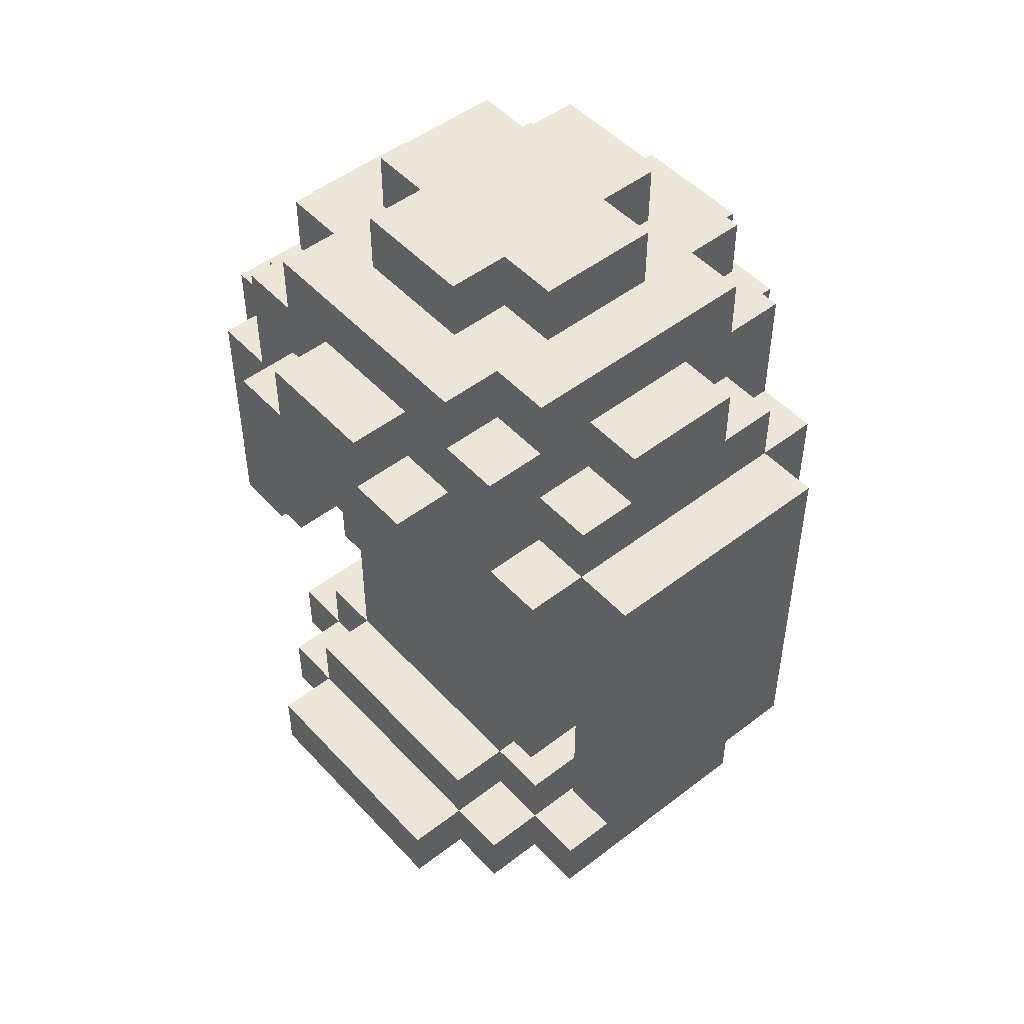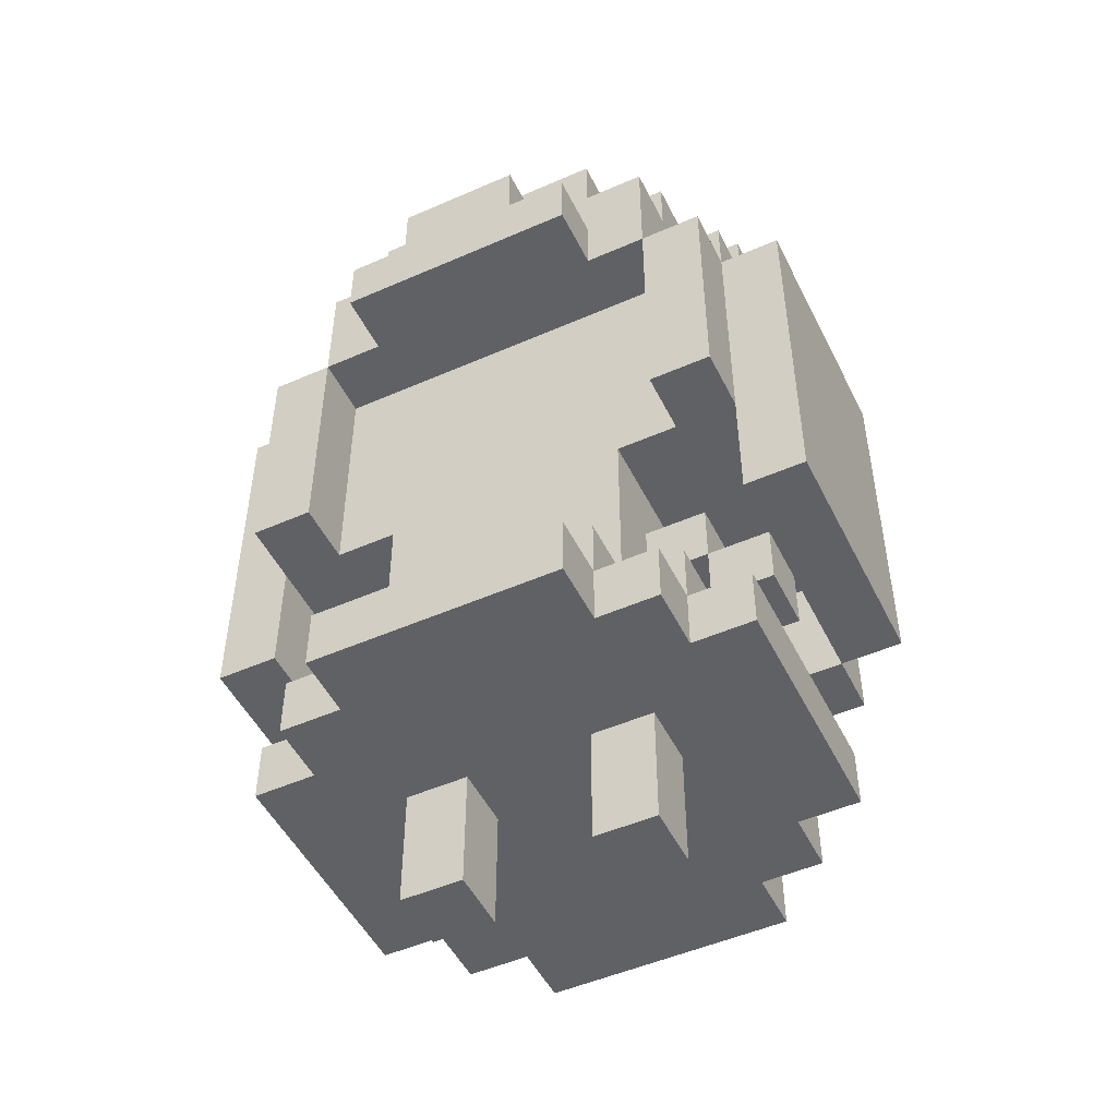
<metadata>
{"format":"obj","ext":"obj","renderer":"f3d","projection":"perspective","resolution":1024,"background":"white","views":[{"elev":49.3,"azim":49.5,"up":"+Y"},{"elev":-49.8,"azim":25.8,"up":"+Y"}]}
</metadata>
<code>
g woman-evil
v -5 5 2
v -5 5 -2
v -5 11 2
v -5 11 -2
v -4 2 2
v -4 2 -2
v -4 3 2
v -4 3 -2
v -4 4 1
v -4 4 -0
v -4 5 1
v -4 5 -0
v -4 5 -2
v -4 5 -3
v -4 7 3
v -4 7 2
v -4 11 3
v -4 11 2
v -4 11 -2
v -4 11 -3
v -4 12 2
v -4 12 1
v -4 12 -1
v -4 12 -2
v -4 13 1
v -4 13 -1
v -3 2 3
v -3 2 2
v -3 2 -2
v -3 2 -3
v -3 3 3
v -3 3 2
v -3 3 -2
v -3 3 -3
v -3 4 2
v -3 4 1
v -3 4 -0
v -3 4 -2
v -3 5 1
v -3 5 -0
v -3 6 1
v -3 6 -0
v -3 11 3
v -3 11 2
v -3 11 -2
v -3 11 -3
v -3 12 2
v -3 12 1
v -3 12 -1
v -3 12 -2
v -3 13 3
v -3 13 2
v -3 13 1
v -3 13 -1
v -3 13 -2
v -3 13 -3
v -3 14 2
v -3 14 -2
v -2 0 1
v -2 0 -0
v -2 1 1
v -2 1 -0
v -2 2 4
v -2 2 3
v -2 2 1
v -2 2 -0
v -2 2 -3
v -2 2 -4
v -2 3 4
v -2 3 3
v -2 3 2
v -2 3 -2
v -2 3 -3
v -2 3 -4
v -2 4 3
v -2 4 2
v -2 4 -2
v -2 4 -3
v -2 5 2
v -2 5 1
v -2 5 -0
v -2 5 -2
v -2 6 1
v -2 6 -0
v -2 7 2
v -2 7 -2
v -2 10 -3
v -2 10 -4
v -2 11 4
v -2 11 3
v -2 12 4
v -2 12 3
v -2 12 -3
v -2 12 -4
v -2 13 3
v -2 13 2
v -2 13 -2
v -2 13 -3
v -2 14 3
v -2 14 2
v -2 14 1
v -2 14 -1
v -2 14 -2
v -2 14 -3
v -2 15 1
v -2 15 -1
v -1 9 -3
v -1 9 -4
v -1 10 -3
v -1 10 -4
v -1 12 4
v -1 12 3
v -1 12 -3
v -1 12 -4
v -1 13 4
v -1 13 3
v -1 13 -3
v -1 13 -4
v -1 14 2
v -1 14 1
v -1 14 -1
v -1 14 -2
v -1 15 2
v -1 15 1
v -1 15 -1
v -1 15 -2
v 1 0 1
v 1 0 -0
v 1 1 1
v 1 1 -0
v 1 2 1
v 1 2 -0
v 3 4 1
v 3 4 -0
v 3 5 1
v 3 5 -0
v 3 7 3
v 3 7 2
v 3 11 3
v 3 11 2
v 4 5 2
v 4 5 1
v 4 5 -0
v 4 5 -2
v 4 7 2
v 4 7 -2
v -4 5 2
v -4 5 1
v -4 5 -0
v -4 5 -2
v -4 7 2
v -4 7 -2
v -3 4 1
v -3 4 -0
v -3 5 1
v -3 5 -0
v -3 7 3
v -3 7 2
v -3 11 3
v -3 11 2
v -1 0 1
v -1 0 -0
v -1 1 1
v -1 1 -0
v -1 2 1
v -1 2 -0
v 1 9 -3
v 1 9 -4
v 1 10 -3
v 1 10 -4
v 1 12 4
v 1 12 3
v 1 12 -3
v 1 12 -4
v 1 13 4
v 1 13 3
v 1 13 -3
v 1 13 -4
v 1 14 2
v 1 14 1
v 1 14 -1
v 1 14 -2
v 1 15 2
v 1 15 1
v 1 15 -1
v 1 15 -2
v 2 0 1
v 2 0 -0
v 2 1 1
v 2 1 -0
v 2 2 4
v 2 2 3
v 2 2 1
v 2 2 -0
v 2 2 -3
v 2 2 -4
v 2 3 4
v 2 3 3
v 2 3 2
v 2 3 -2
v 2 3 -3
v 2 3 -4
v 2 4 3
v 2 4 2
v 2 4 -2
v 2 4 -3
v 2 5 2
v 2 5 1
v 2 5 -0
v 2 5 -2
v 2 6 1
v 2 6 -0
v 2 7 2
v 2 7 -2
v 2 10 -3
v 2 10 -4
v 2 11 4
v 2 11 3
v 2 12 4
v 2 12 3
v 2 12 -3
v 2 12 -4
v 2 13 3
v 2 13 2
v 2 13 -2
v 2 13 -3
v 2 14 3
v 2 14 2
v 2 14 1
v 2 14 -1
v 2 14 -2
v 2 14 -3
v 2 15 1
v 2 15 -1
v 3 2 3
v 3 2 2
v 3 2 -2
v 3 2 -3
v 3 3 3
v 3 3 2
v 3 3 -2
v 3 3 -3
v 3 4 2
v 3 4 1
v 3 4 -0
v 3 4 -2
v 3 5 1
v 3 5 -0
v 3 6 1
v 3 6 -0
v 3 11 3
v 3 11 2
v 3 11 -2
v 3 11 -3
v 3 12 2
v 3 12 1
v 3 12 -1
v 3 12 -2
v 3 13 3
v 3 13 2
v 3 13 1
v 3 13 -1
v 3 13 -2
v 3 13 -3
v 3 14 2
v 3 14 -2
v 4 2 2
v 4 2 -2
v 4 3 2
v 4 3 -2
v 4 4 1
v 4 4 -0
v 4 5 1
v 4 5 -0
v 4 5 -2
v 4 5 -3
v 4 7 3
v 4 7 2
v 4 11 3
v 4 11 2
v 4 11 -2
v 4 11 -3
v 4 12 2
v 4 12 1
v 4 12 -1
v 4 12 -2
v 4 13 1
v 4 13 -1
v 5 5 2
v 5 5 -2
v 5 11 2
v 5 11 -2
v -2 2 4
v -2 3 4
v -2 11 4
v -2 12 4
v -1 12 4
v -1 13 4
v 1 12 4
v 1 13 4
v 2 2 4
v 2 3 4
v 2 11 4
v 2 12 4
v -4 7 3
v -4 11 3
v -3 2 3
v -3 3 3
v -3 7 3
v -3 11 3
v -3 13 3
v -2 2 3
v -2 3 3
v -2 4 3
v -2 11 3
v -2 12 3
v -2 13 3
v -2 14 3
v -1 12 3
v -1 13 3
v 1 12 3
v 1 13 3
v 2 2 3
v 2 3 3
v 2 4 3
v 2 11 3
v 2 12 3
v 2 13 3
v 2 14 3
v 3 2 3
v 3 3 3
v 3 7 3
v 3 11 3
v 3 13 3
v 4 7 3
v 4 11 3
v -5 5 2
v -5 11 2
v -4 2 2
v -4 3 2
v -4 5 2
v -4 7 2
v -4 11 2
v -4 12 2
v -3 2 2
v -3 3 2
v -3 4 2
v -3 7 2
v -3 11 2
v -3 12 2
v -3 13 2
v -3 14 2
v -2 3 2
v -2 4 2
v -2 5 2
v -2 7 2
v -2 8 2
v -2 10 2
v -2 11 2
v -2 13 2
v -2 14 2
v -1 8 2
v -1 10 2
v -1 11 2
v -1 14 2
v -1 15 2
v 1 8 2
v 1 10 2
v 1 14 2
v 1 15 2
v 2 3 2
v 2 4 2
v 2 5 2
v 2 7 2
v 2 8 2
v 2 10 2
v 2 13 2
v 2 14 2
v 3 2 2
v 3 3 2
v 3 4 2
v 3 7 2
v 3 11 2
v 3 12 2
v 3 13 2
v 3 14 2
v 4 2 2
v 4 3 2
v 4 5 2
v 4 7 2
v 4 11 2
v 4 12 2
v 5 5 2
v 5 11 2
v -4 4 1
v -4 5 1
v -4 12 1
v -4 13 1
v -3 4 1
v -3 5 1
v -3 6 1
v -3 12 1
v -3 13 1
v -2 0 1
v -2 1 1
v -2 2 1
v -2 5 1
v -2 6 1
v -2 14 1
v -2 15 1
v -1 0 1
v -1 1 1
v -1 2 1
v -1 14 1
v -1 15 1
v 1 0 1
v 1 1 1
v 1 2 1
v 1 14 1
v 1 15 1
v 2 0 1
v 2 1 1
v 2 2 1
v 2 5 1
v 2 6 1
v 2 14 1
v 2 15 1
v 3 4 1
v 3 5 1
v 3 6 1
v 3 12 1
v 3 13 1
v 4 4 1
v 4 5 1
v 4 12 1
v 4 13 1
v -4 5 -2
v -4 7 -2
v -2 5 -2
v -2 7 -2
v 2 5 -2
v 2 7 -2
v 3 7 -2
v 4 5 -2
v 4 7 -2
v -4 4 -0
v -4 5 -0
v -3 4 -0
v -3 5 -0
v -3 6 -0
v -2 0 -0
v -2 1 -0
v -2 2 -0
v -2 5 -0
v -2 6 -0
v -1 0 -0
v -1 1 -0
v -1 2 -0
v 1 0 -0
v 1 1 -0
v 1 2 -0
v 2 0 -0
v 2 1 -0
v 2 2 -0
v 2 5 -0
v 2 6 -0
v 3 4 -0
v 3 5 -0
v 3 6 -0
v 4 4 -0
v 4 5 -0
v -4 12 -1
v -4 13 -1
v -3 12 -1
v -3 13 -1
v -2 14 -1
v -2 15 -1
v -1 14 -1
v -1 15 -1
v 1 14 -1
v 1 15 -1
v 2 14 -1
v 2 15 -1
v 3 12 -1
v 3 13 -1
v 4 12 -1
v 4 13 -1
v -5 5 -2
v -5 11 -2
v -4 2 -2
v -4 3 -2
v -4 5 -2
v -4 11 -2
v -4 12 -2
v -3 2 -2
v -3 3 -2
v -3 4 -2
v -3 11 -2
v -3 12 -2
v -3 13 -2
v -3 14 -2
v -2 3 -2
v -2 4 -2
v -2 5 -2
v -2 13 -2
v -2 14 -2
v -1 14 -2
v -1 15 -2
v 1 14 -2
v 1 15 -2
v 2 3 -2
v 2 4 -2
v 2 5 -2
v 2 13 -2
v 2 14 -2
v 3 2 -2
v 3 3 -2
v 3 4 -2
v 3 11 -2
v 3 12 -2
v 3 13 -2
v 3 14 -2
v 4 2 -2
v 4 3 -2
v 4 5 -2
v 4 11 -2
v 4 12 -2
v 5 5 -2
v 5 11 -2
v -4 5 -3
v -4 11 -3
v -3 2 -3
v -3 3 -3
v -3 11 -3
v -3 13 -3
v -2 2 -3
v -2 3 -3
v -2 4 -3
v -2 10 -3
v -2 12 -3
v -2 13 -3
v -2 14 -3
v -1 9 -3
v -1 10 -3
v -1 12 -3
v -1 13 -3
v 1 9 -3
v 1 10 -3
v 1 12 -3
v 1 13 -3
v 2 2 -3
v 2 3 -3
v 2 4 -3
v 2 10 -3
v 2 12 -3
v 2 13 -3
v 2 14 -3
v 3 2 -3
v 3 3 -3
v 3 11 -3
v 3 13 -3
v 4 5 -3
v 4 11 -3
v -2 2 -4
v -2 3 -4
v -2 10 -4
v -2 12 -4
v -1 9 -4
v -1 10 -4
v -1 12 -4
v -1 13 -4
v 1 9 -4
v 1 10 -4
v 1 12 -4
v 1 13 -4
v 2 2 -4
v 2 3 -4
v 2 10 -4
v 2 12 -4
v -2 0 1
v -1 0 1
v 1 0 1
v 2 0 1
v -2 0 -0
v -1 0 -0
v 1 0 -0
v 2 0 -0
v -2 2 4
v 2 2 4
v -3 2 3
v -2 2 3
v 2 2 3
v 3 2 3
v -4 2 2
v -3 2 2
v 3 2 2
v 4 2 2
v -2 2 1
v -1 2 1
v 1 2 1
v 2 2 1
v -2 2 -0
v -1 2 -0
v 1 2 -0
v 2 2 -0
v -4 2 -2
v -3 2 -2
v 3 2 -2
v 4 2 -2
v -3 2 -3
v -2 2 -3
v 2 2 -3
v 3 2 -3
v -2 2 -4
v 2 2 -4
v -4 4 1
v -3 4 1
v 3 4 1
v 4 4 1
v -4 4 -0
v -3 4 -0
v 3 4 -0
v 4 4 -0
v -5 5 2
v -4 5 2
v 4 5 2
v 5 5 2
v -4 5 1
v -3 5 1
v -2 5 1
v 2 5 1
v 3 5 1
v 4 5 1
v -4 5 -0
v -3 5 -0
v -2 5 -0
v 2 5 -0
v 3 5 -0
v 4 5 -0
v -5 5 -2
v -4 5 -2
v -2 5 -2
v 2 5 -2
v 4 5 -2
v 5 5 -2
v -4 5 -3
v 4 5 -3
v -4 7 3
v -3 7 3
v 3 7 3
v 4 7 3
v -4 7 2
v -3 7 2
v -2 7 2
v 2 7 2
v 3 7 2
v 4 7 2
v -4 7 -2
v -2 7 -2
v 2 7 -2
v 3 7 -2
v 4 7 -2
v -1 9 -3
v 1 9 -3
v -1 9 -4
v 1 9 -4
v -2 10 -3
v -1 10 -3
v 1 10 -3
v 2 10 -3
v -2 10 -4
v -1 10 -4
v 1 10 -4
v 2 10 -4
v -2 11 4
v 2 11 4
v -3 11 3
v -2 11 3
v -1 11 3
v 2 11 3
v 3 11 3
v -3 11 2
v -2 11 2
v -1 11 2
v 3 11 2
v -2 3 4
v 2 3 4
v -3 3 3
v -2 3 3
v 2 3 3
v 3 3 3
v -4 3 2
v -3 3 2
v -2 3 2
v 2 3 2
v 3 3 2
v 4 3 2
v -4 3 -2
v -3 3 -2
v -2 3 -2
v 2 3 -2
v 3 3 -2
v 4 3 -2
v -3 3 -3
v -2 3 -3
v 2 3 -3
v 3 3 -3
v -2 3 -4
v 2 3 -4
v -2 4 3
v 2 4 3
v -3 4 2
v -2 4 2
v 2 4 2
v 3 4 2
v -3 4 1
v 3 4 1
v -3 4 -0
v 3 4 -0
v -3 4 -2
v -2 4 -2
v 2 4 -2
v 3 4 -2
v -2 4 -3
v 2 4 -3
v -4 5 1
v -3 5 1
v 3 5 1
v 4 5 1
v -4 5 -0
v -3 5 -0
v 3 5 -0
v 4 5 -0
v -3 6 1
v -2 6 1
v 2 6 1
v 3 6 1
v -3 6 -0
v -2 6 -0
v 2 6 -0
v 3 6 -0
v -4 11 3
v -3 11 3
v 3 11 3
v 4 11 3
v -5 11 2
v -4 11 2
v -3 11 2
v 3 11 2
v 4 11 2
v 5 11 2
v -5 11 -2
v -4 11 -2
v -3 11 -2
v 3 11 -2
v 4 11 -2
v 5 11 -2
v -4 11 -3
v -3 11 -3
v 3 11 -3
v 4 11 -3
v -2 12 4
v -1 12 4
v 1 12 4
v 2 12 4
v -2 12 3
v -1 12 3
v 1 12 3
v 2 12 3
v -4 12 2
v -3 12 2
v 3 12 2
v 4 12 2
v -4 12 1
v -3 12 1
v 3 12 1
v 4 12 1
v -4 12 -1
v -3 12 -1
v 3 12 -1
v 4 12 -1
v -4 12 -2
v -3 12 -2
v 3 12 -2
v 4 12 -2
v -2 12 -3
v -1 12 -3
v 1 12 -3
v 2 12 -3
v -2 12 -4
v -1 12 -4
v 1 12 -4
v 2 12 -4
v -1 13 4
v 1 13 4
v -3 13 3
v -2 13 3
v -1 13 3
v 1 13 3
v 2 13 3
v 3 13 3
v -3 13 2
v -2 13 2
v 2 13 2
v 3 13 2
v -4 13 1
v -3 13 1
v 3 13 1
v 4 13 1
v -4 13 -1
v -3 13 -1
v 3 13 -1
v 4 13 -1
v -3 13 -2
v -2 13 -2
v 2 13 -2
v 3 13 -2
v -3 13 -3
v -2 13 -3
v -1 13 -3
v 1 13 -3
v 2 13 -3
v 3 13 -3
v -1 13 -4
v 1 13 -4
v -2 14 3
v 2 14 3
v -3 14 2
v -2 14 2
v -1 14 2
v 1 14 2
v 2 14 2
v 3 14 2
v -2 14 1
v -1 14 1
v 1 14 1
v 2 14 1
v -2 14 -1
v -1 14 -1
v 1 14 -1
v 2 14 -1
v -3 14 -2
v -2 14 -2
v -1 14 -2
v 1 14 -2
v 2 14 -2
v 3 14 -2
v -2 14 -3
v 2 14 -3
v -1 15 2
v 1 15 2
v -2 15 1
v -1 15 1
v 1 15 1
v 2 15 1
v -2 15 -1
v -1 15 -1
v 1 15 -1
v 2 15 -1
v -1 15 -2
v 1 15 -2
f 3 2 1
f 4 2 3
f 7 6 5
f 8 6 7
f 11 10 9
f 12 10 11
f 17 16 15
f 18 16 17
f 19 14 13
f 20 14 19
f 21 19 18
f 22 19 21
f 23 19 22
f 24 19 23
f 25 23 22
f 26 23 25
f 31 28 27
f 32 28 31
f 33 30 29
f 34 30 33
f 35 33 32
f 36 33 35
f 37 33 36
f 38 33 37
f 41 40 39
f 42 40 41
f 47 44 43
f 50 46 45
f 51 48 47
f 51 47 43
f 52 48 51
f 53 48 52
f 54 50 49
f 55 46 50
f 55 50 54
f 56 46 55
f 57 53 52
f 57 54 53
f 57 55 54
f 58 55 57
f 61 60 59
f 62 60 61
f 65 62 61
f 66 62 65
f 69 64 63
f 70 64 69
f 73 68 67
f 74 68 73
f 75 71 70
f 76 71 75
f 77 73 72
f 78 73 77
f 79 77 76
f 80 77 79
f 81 77 80
f 82 77 81
f 83 80 79
f 84 82 81
f 85 83 79
f 85 84 83
f 86 82 84
f 86 84 85
f 91 90 89
f 92 90 91
f 93 88 87
f 94 88 93
f 99 96 95
f 100 96 99
f 103 98 97
f 104 98 103
f 105 102 101
f 106 102 105
f 109 108 107
f 110 108 109
f 115 112 111
f 116 112 115
f 117 114 113
f 118 114 117
f 123 120 119
f 124 120 123
f 125 122 121
f 126 122 125
f 129 128 127
f 130 128 129
f 131 130 129
f 132 130 131
f 135 134 133
f 136 134 135
f 139 138 137
f 140 138 139
f 145 142 141
f 145 144 143
f 145 143 142
f 146 144 145
f 147 148 151
f 149 150 151
f 148 149 151
f 151 150 152
f 153 154 155
f 155 154 156
f 157 158 159
f 159 158 160
f 161 162 163
f 163 162 164
f 163 164 165
f 165 164 166
f 167 168 169
f 169 168 170
f 171 172 175
f 175 172 176
f 173 174 177
f 177 174 178
f 179 180 183
f 183 180 184
f 181 182 185
f 185 182 186
f 187 188 189
f 189 188 190
f 189 190 193
f 193 190 194
f 191 192 197
f 197 192 198
f 195 196 201
f 201 196 202
f 198 199 203
f 203 199 204
f 200 201 205
f 205 201 206
f 204 205 207
f 207 205 208
f 208 205 209
f 209 205 210
f 207 208 211
f 209 210 212
f 207 211 213
f 211 212 213
f 212 210 214
f 213 212 214
f 217 218 219
f 219 218 220
f 215 216 221
f 221 216 222
f 223 224 227
f 227 224 228
f 225 226 231
f 231 226 232
f 229 230 233
f 233 230 234
f 235 236 239
f 239 236 240
f 237 238 241
f 241 238 242
f 240 241 243
f 243 241 244
f 244 241 245
f 245 241 246
f 247 248 249
f 249 248 250
f 251 252 255
f 253 254 258
f 255 256 259
f 251 255 259
f 259 256 260
f 260 256 261
f 257 258 262
f 258 254 263
f 262 258 263
f 263 254 264
f 260 261 265
f 261 262 265
f 262 263 265
f 265 263 266
f 267 268 269
f 269 268 270
f 271 272 273
f 273 272 274
f 277 278 279
f 279 278 280
f 275 276 281
f 281 276 282
f 280 281 283
f 283 281 284
f 284 281 285
f 285 281 286
f 284 285 287
f 287 285 288
f 289 290 291
f 291 290 292
f 297 296 295
f 299 297 295
f 299 298 297
f 300 298 299
f 301 294 293
f 302 294 301
f 303 299 295
f 304 299 303
f 309 306 305
f 310 306 309
f 312 308 307
f 313 308 312
f 315 311 310
f 316 311 315
f 317 311 316
f 319 318 317
f 319 317 316
f 320 318 319
f 322 318 320
f 324 314 313
f 325 314 324
f 327 322 321
f 328 318 322
f 328 322 327
f 329 318 328
f 330 324 323
f 331 324 330
f 333 327 326
f 333 328 327
f 334 328 333
f 335 333 332
f 336 333 335
f 341 338 337
f 342 338 341
f 343 338 342
f 345 340 339
f 346 340 345
f 349 344 343
f 350 344 349
f 353 347 346
f 354 347 353
f 356 349 348
f 357 349 356
f 358 349 357
f 359 349 358
f 360 352 351
f 361 352 360
f 362 357 356
f 362 358 357
f 363 359 358
f 363 358 362
f 364 359 363
f 367 362 356
f 367 364 363
f 367 363 362
f 368 364 367
f 369 366 365
f 370 366 369
f 372 355 354
f 373 356 355
f 373 355 372
f 374 367 356
f 374 356 373
f 375 368 367
f 375 367 374
f 376 364 368
f 376 368 375
f 380 372 371
f 381 372 380
f 382 375 374
f 382 376 375
f 383 364 376
f 383 376 382
f 385 378 377
f 386 378 385
f 387 380 379
f 388 380 387
f 391 384 383
f 392 384 391
f 393 390 389
f 393 391 390
f 394 391 393
f 399 396 395
f 400 396 399
f 402 398 397
f 403 398 402
f 407 401 400
f 408 401 407
f 411 405 404
f 412 406 405
f 412 405 411
f 413 406 412
f 414 410 409
f 415 410 414
f 421 417 416
f 422 418 417
f 422 417 421
f 423 418 422
f 426 420 419
f 427 420 426
f 429 425 424
f 430 425 429
f 433 429 428
f 434 429 433
f 435 432 431
f 436 432 435
f 439 438 437
f 440 438 439
f 443 442 441
f 444 443 441
f 445 443 444
f 446 447 448
f 448 447 449
f 449 450 454
f 454 450 455
f 451 452 456
f 452 453 457
f 456 452 457
f 457 453 458
f 459 460 462
f 460 461 463
f 462 460 463
f 463 461 464
f 465 466 468
f 468 466 469
f 467 468 470
f 470 468 471
f 472 473 474
f 474 473 475
f 476 477 478
f 478 477 479
f 480 481 482
f 482 481 483
f 484 485 486
f 486 485 487
f 488 489 492
f 492 489 493
f 490 491 495
f 495 491 496
f 493 494 498
f 498 494 499
f 496 497 502
f 502 497 503
f 500 501 505
f 505 501 506
f 507 508 509
f 509 508 510
f 503 504 512
f 512 504 513
f 511 512 517
f 517 512 518
f 514 515 521
f 521 515 522
f 516 517 523
f 523 517 524
f 519 520 526
f 526 520 527
f 525 526 528
f 528 526 529
f 530 531 534
f 532 533 536
f 536 533 537
f 534 535 539
f 530 534 539
f 539 535 540
f 540 535 541
f 530 539 543
f 543 539 544
f 541 542 545
f 540 541 545
f 545 542 546
f 530 543 547
f 546 542 550
f 537 538 552
f 552 538 553
f 547 548 554
f 549 550 555
f 550 542 556
f 555 550 556
f 556 542 557
f 551 552 558
f 558 552 559
f 554 555 560
f 555 556 560
f 560 556 561
f 547 554 562
f 530 547 562
f 554 560 562
f 562 560 563
f 566 567 569
f 569 567 570
f 568 569 572
f 570 571 572
f 569 570 572
f 572 571 573
f 573 571 574
f 574 571 575
f 564 565 576
f 576 565 577
f 573 574 578
f 578 574 579
f 584 581 580
f 585 581 584
f 586 583 582
f 587 583 586
f 591 589 588
f 592 589 591
f 595 591 590
f 595 593 592
f 595 592 591
f 596 593 595
f 598 595 594
f 598 597 596
f 598 596 595
f 599 597 598
f 600 597 599
f 601 597 600
f 602 598 594
f 603 600 599
f 604 600 603
f 605 597 601
f 606 604 603
f 606 605 604
f 606 602 594
f 606 603 602
f 607 605 606
f 608 597 605
f 608 605 607
f 609 597 608
f 610 608 607
f 611 608 610
f 612 608 611
f 613 608 612
f 614 612 611
f 615 612 614
f 620 617 616
f 621 617 620
f 622 619 618
f 623 619 622
f 628 625 624
f 633 627 626
f 634 628 624
f 635 630 629
f 636 630 635
f 637 632 631
f 638 632 637
f 639 627 633
f 640 634 624
f 641 634 640
f 644 627 639
f 645 627 644
f 646 643 642
f 646 644 643
f 646 642 641
f 647 644 646
f 652 649 648
f 653 649 652
f 656 651 650
f 657 651 656
f 658 654 653
f 658 653 652
f 659 654 658
f 660 656 655
f 661 657 656
f 661 656 660
f 662 657 661
f 665 664 663
f 666 664 665
f 671 668 667
f 672 668 671
f 673 670 669
f 674 670 673
f 678 676 675
f 679 676 678
f 680 676 679
f 682 678 677
f 683 679 678
f 683 678 682
f 684 681 680
f 684 679 683
f 684 680 679
f 685 681 684
f 686 687 689
f 689 687 690
f 688 689 693
f 693 689 694
f 690 691 695
f 695 691 696
f 692 693 698
f 698 693 699
f 696 697 702
f 702 697 703
f 699 700 704
f 704 700 705
f 701 702 706
f 706 702 707
f 705 706 708
f 708 706 709
f 710 711 713
f 713 711 714
f 712 713 716
f 714 715 717
f 716 713 718
f 714 717 719
f 718 713 720
f 720 713 721
f 714 719 722
f 722 719 723
f 721 722 724
f 724 722 725
f 726 727 730
f 730 727 731
f 728 729 732
f 732 729 733
f 734 735 738
f 738 735 739
f 736 737 740
f 740 737 741
f 742 743 747
f 747 743 748
f 744 745 749
f 749 745 750
f 746 747 752
f 752 747 753
f 750 751 756
f 756 751 757
f 753 754 758
f 758 754 759
f 755 756 760
f 760 756 761
f 762 763 766
f 766 763 767
f 764 765 768
f 768 765 769
f 770 771 774
f 774 771 775
f 772 773 776
f 776 773 777
f 778 779 782
f 782 779 783
f 780 781 784
f 784 781 785
f 786 787 790
f 790 787 791
f 788 789 792
f 792 789 793
f 794 795 798
f 798 795 799
f 796 797 802
f 802 797 803
f 800 801 804
f 804 801 805
f 806 807 810
f 810 807 811
f 808 809 812
f 812 809 813
f 814 815 818
f 818 815 819
f 816 817 822
f 822 817 823
f 820 821 824
f 824 821 825
f 826 827 829
f 829 827 830
f 830 827 831
f 831 827 832
f 828 829 834
f 829 830 834
f 834 830 835
f 832 833 836
f 831 832 836
f 836 833 837
f 828 834 838
f 837 833 841
f 838 839 842
f 828 838 842
f 842 839 843
f 843 839 844
f 840 841 845
f 841 833 846
f 845 841 846
f 846 833 847
f 843 844 848
f 844 845 848
f 845 846 848
f 848 846 849
f 850 851 853
f 853 851 854
f 852 853 856
f 854 855 856
f 853 854 856
f 856 855 857
f 857 855 858
f 858 855 859
f 857 858 860
f 860 858 861

</code>
